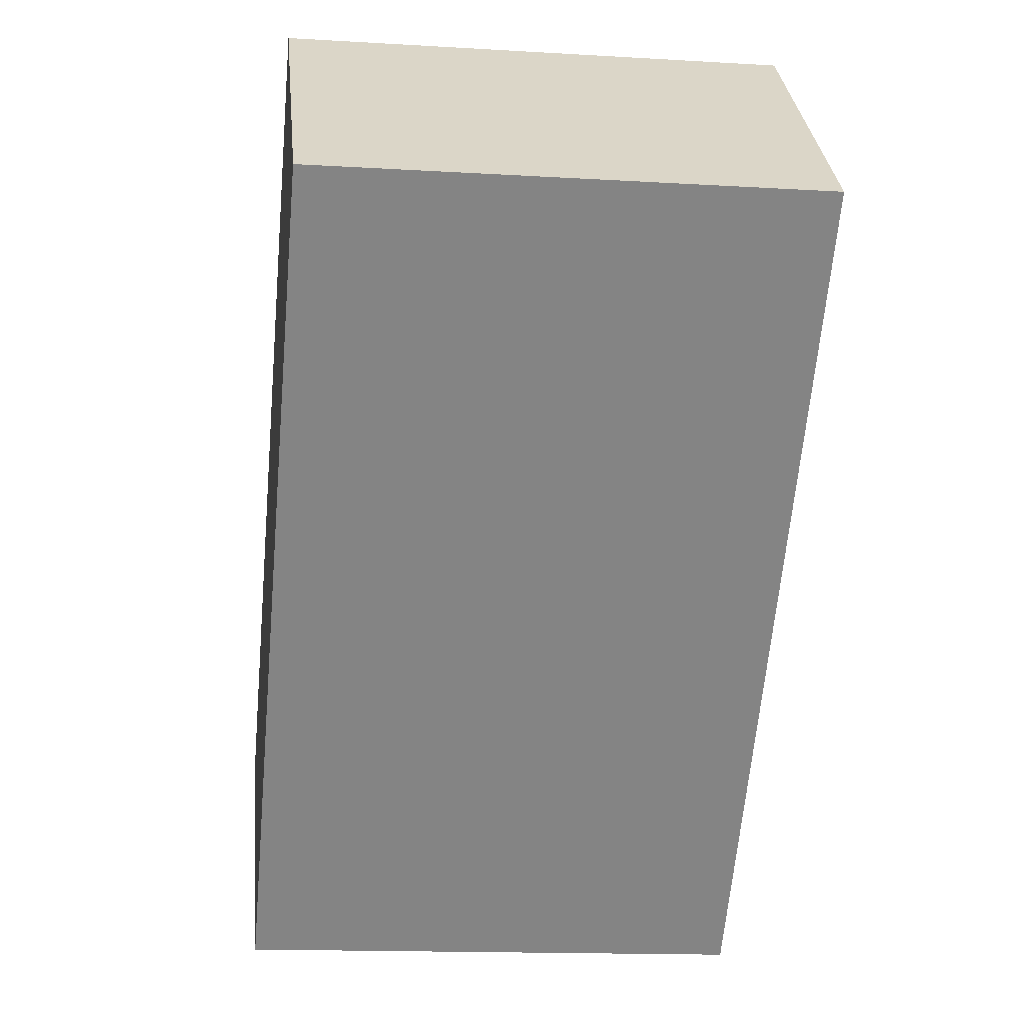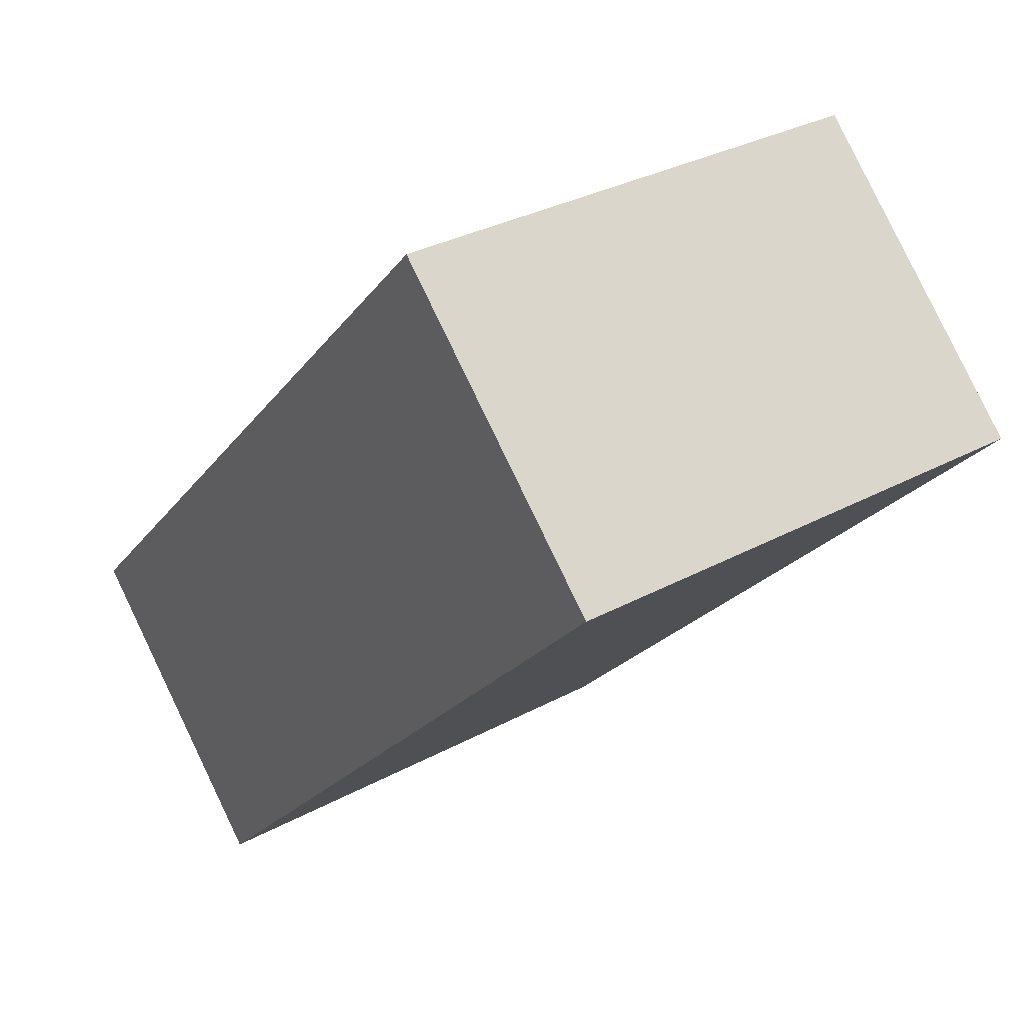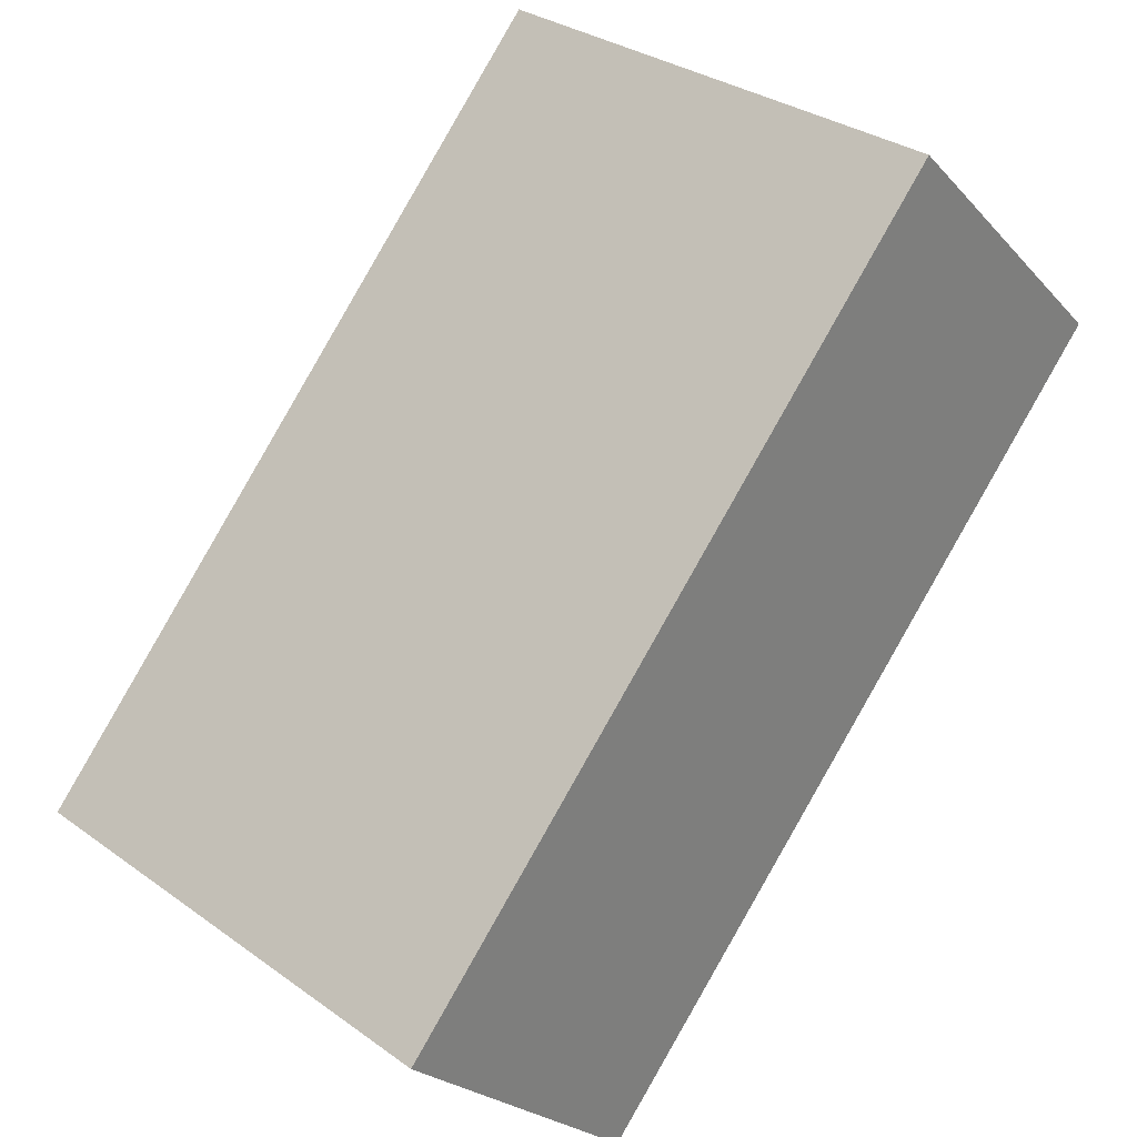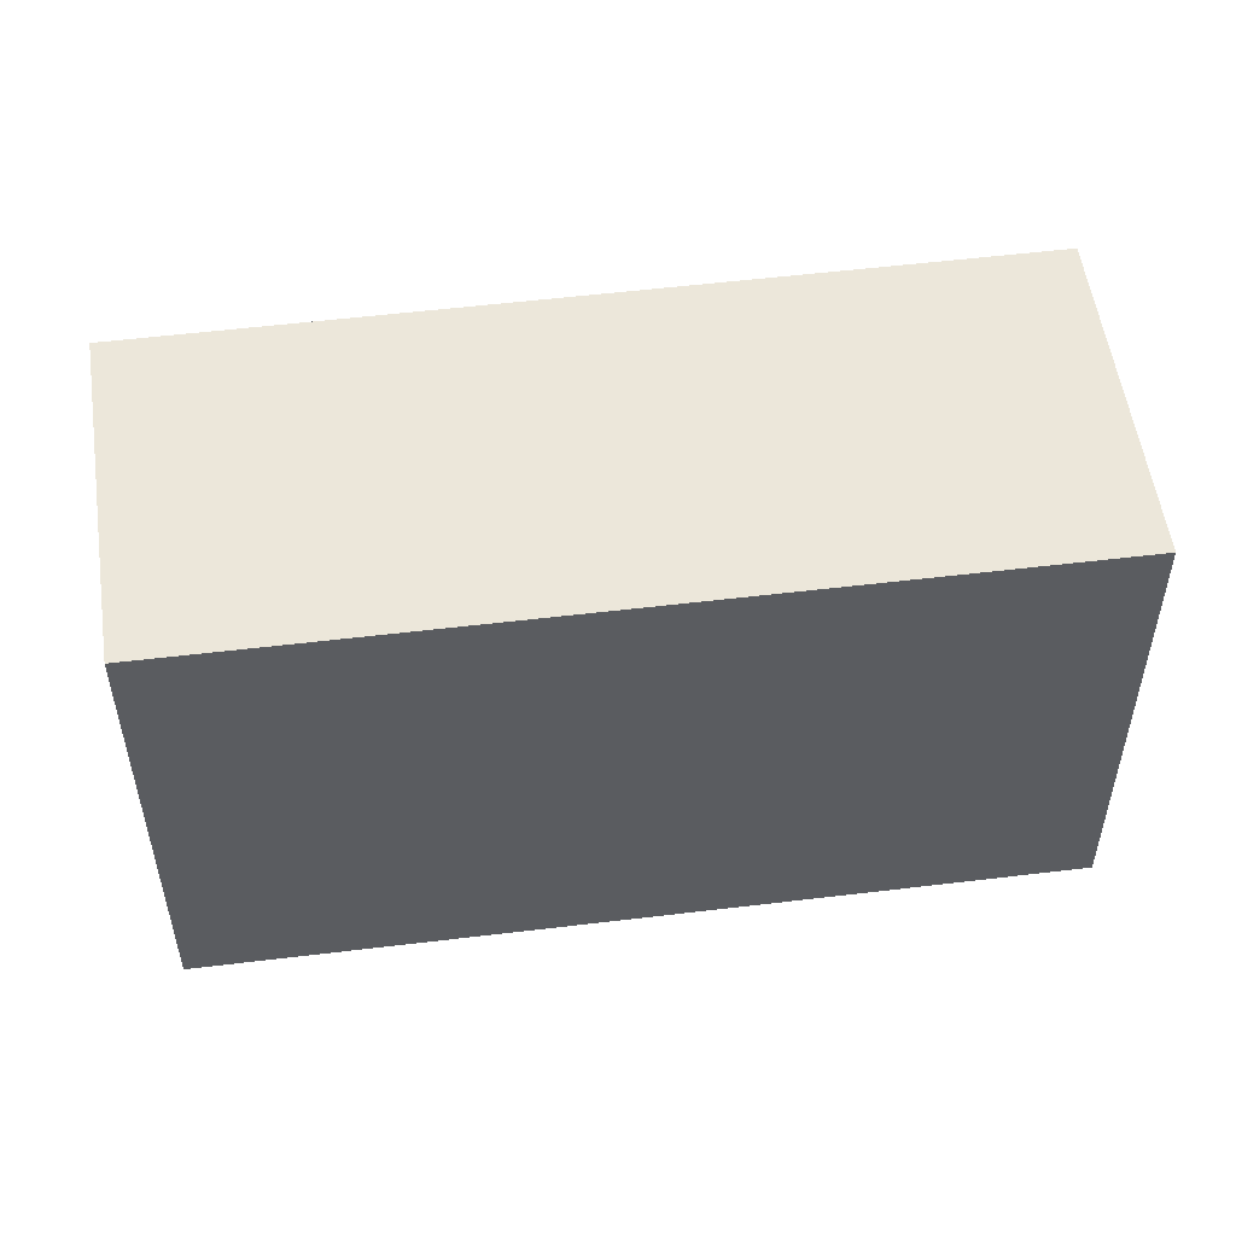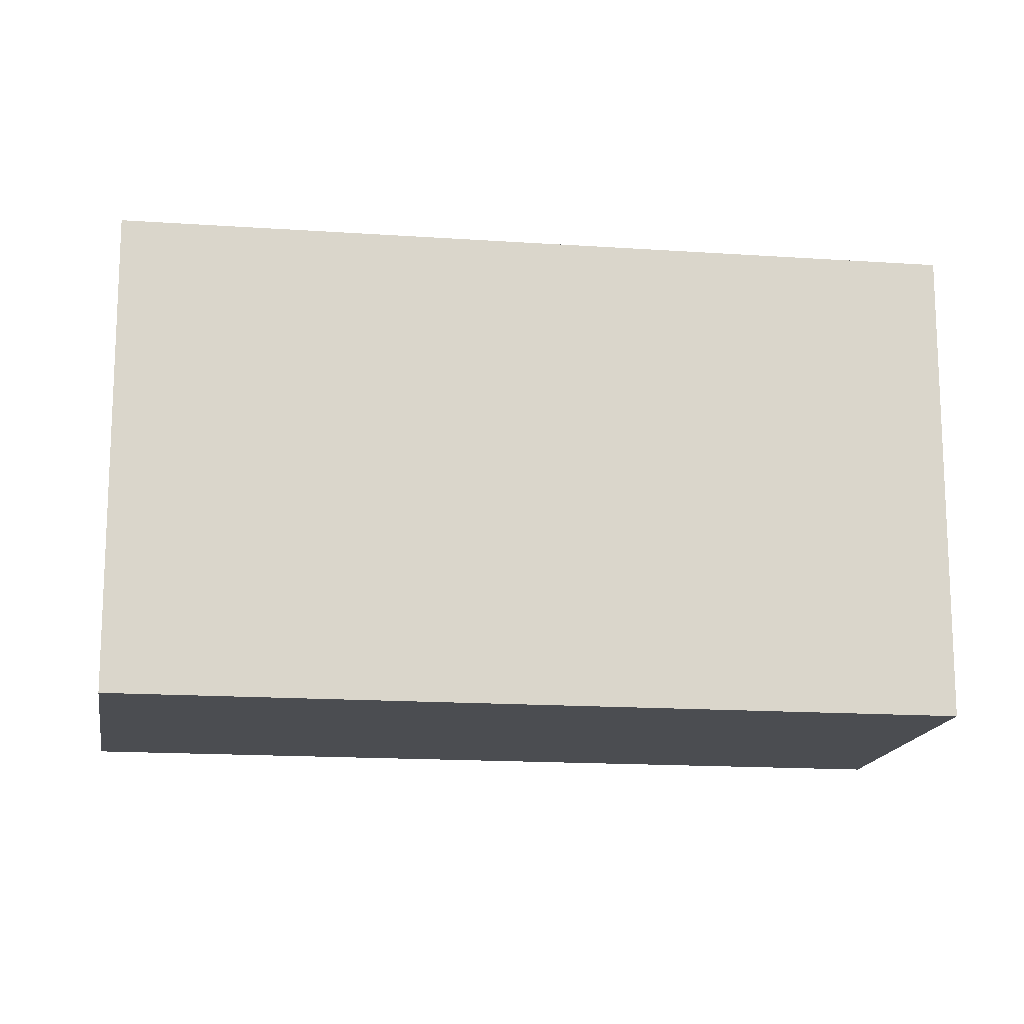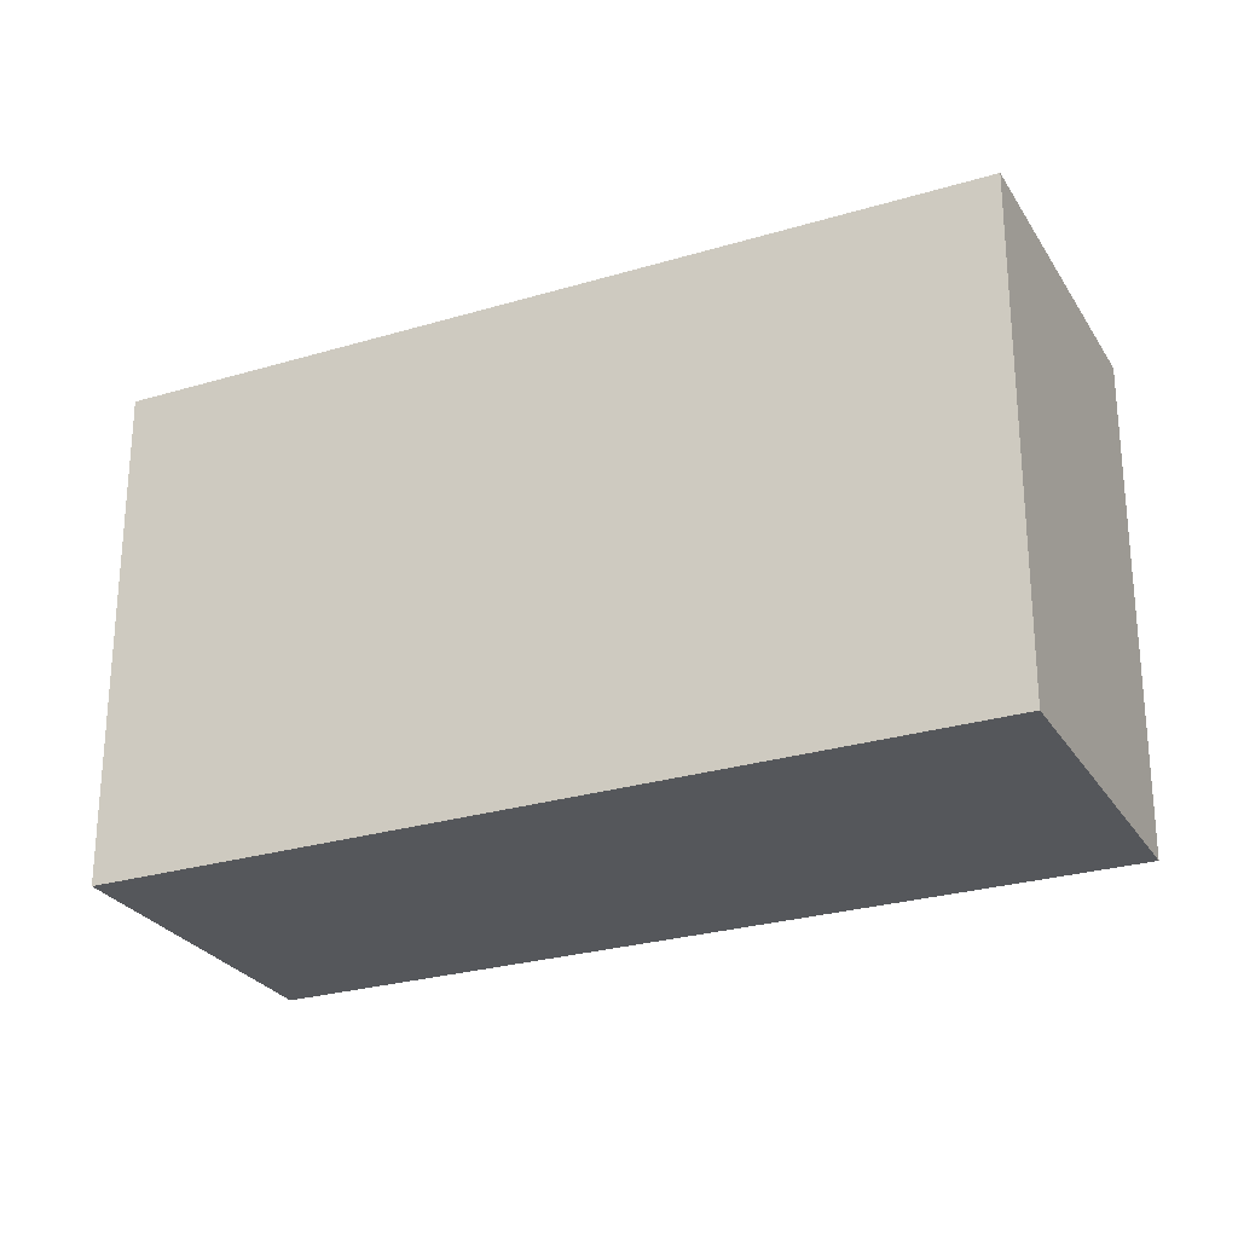
<metadata>
{"format":"obj","ext":"obj","renderer":"f3d","projection":"perspective","resolution":1024,"background":"white","views":[{"elev":-15.1,"azim":82.7,"up":"+Z"},{"elev":31.7,"azim":52.5,"up":"+Z"},{"elev":31.2,"azim":-44.4,"up":"+Z"},{"elev":53.8,"azim":-53.6,"up":"+Y"},{"elev":-15.6,"azim":-54.5,"up":"+Y"},{"elev":-26.4,"azim":-20.8,"up":"+Y"}]}
</metadata>
<code>
v  0 3.04 1.861e-16
v  5.193 3.04 2.376
v  1.493 3.04 -1.481
v  3.684 3.04 3.849
v  1.493 9.069e-17 -1.481
v  0 0 0
v  3.684 -2.357e-16 3.849
v  5.193 -1.455e-16 2.376
g defaultobject
f 1 2 3
f 2 1 4
f 5 1 3
f 1 5 6
f 6 4 1
f 4 6 7
f 7 2 4
f 2 7 8
f 8 3 2
f 3 8 5
f 8 6 5
f 6 8 7

</code>
